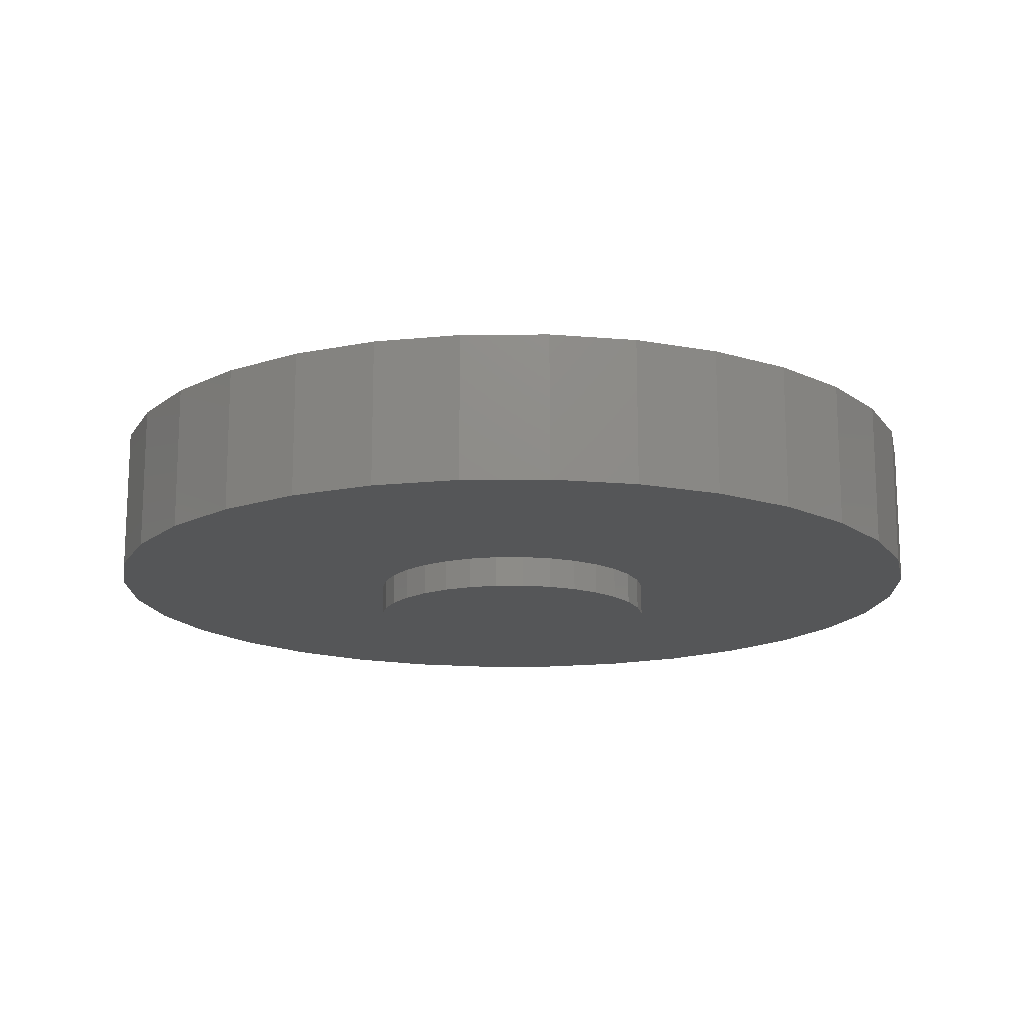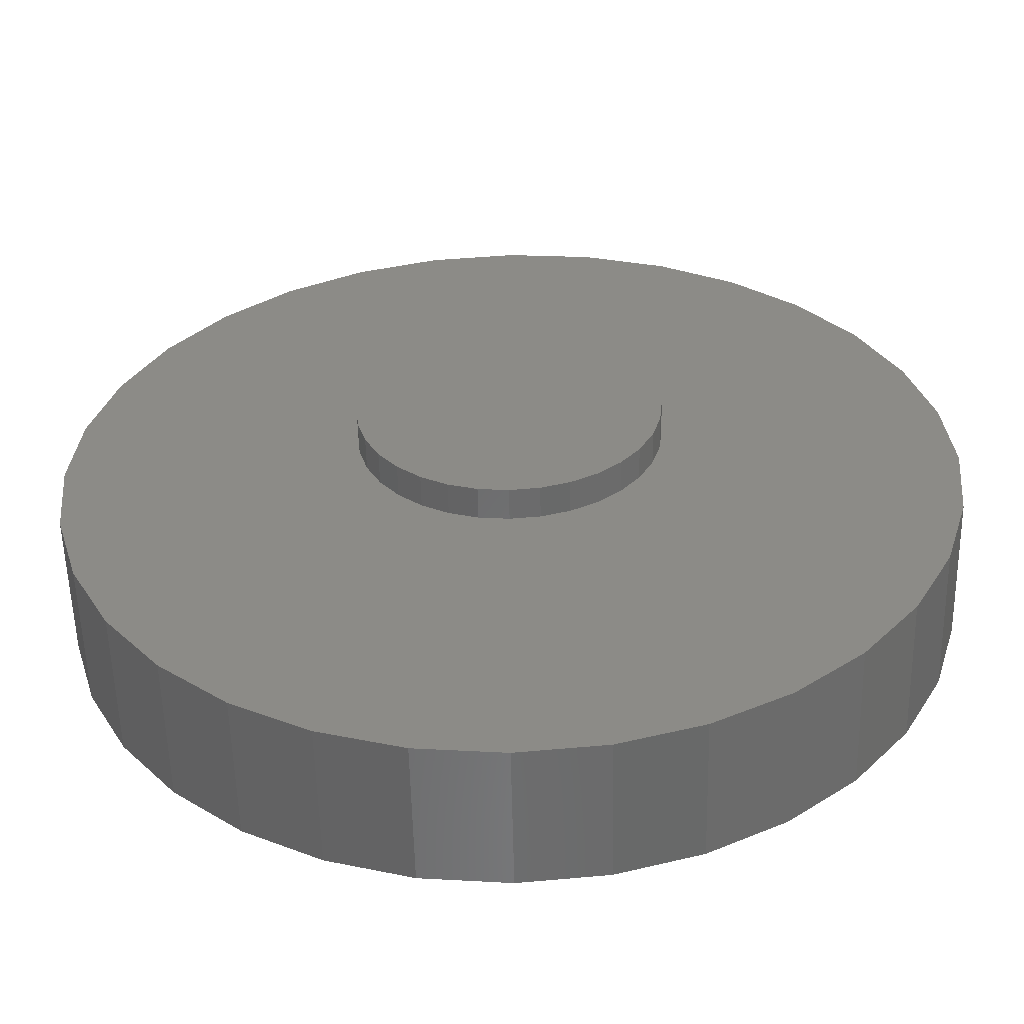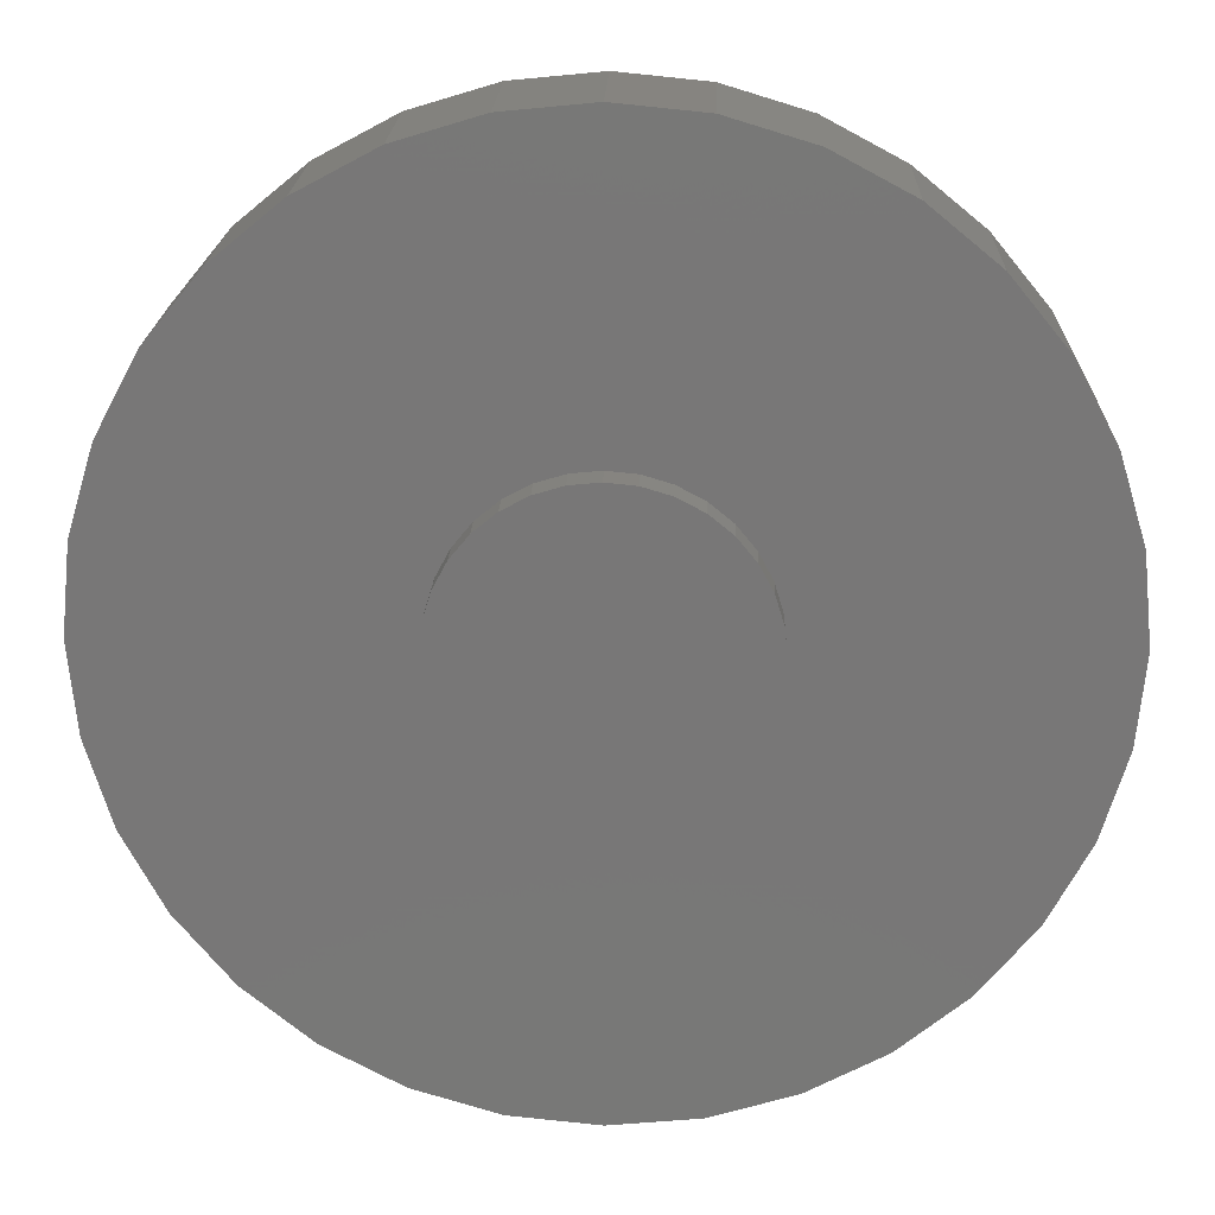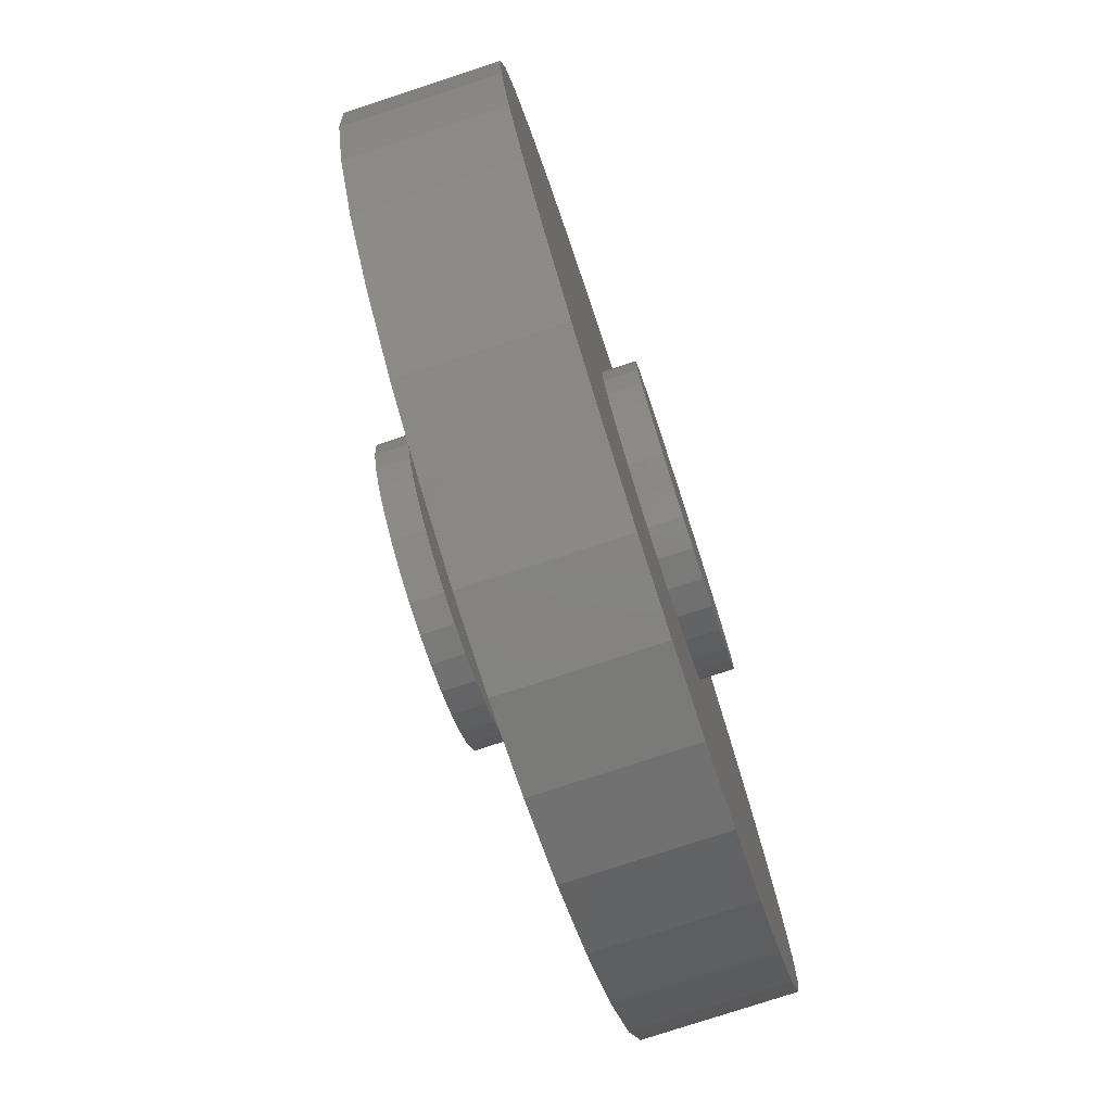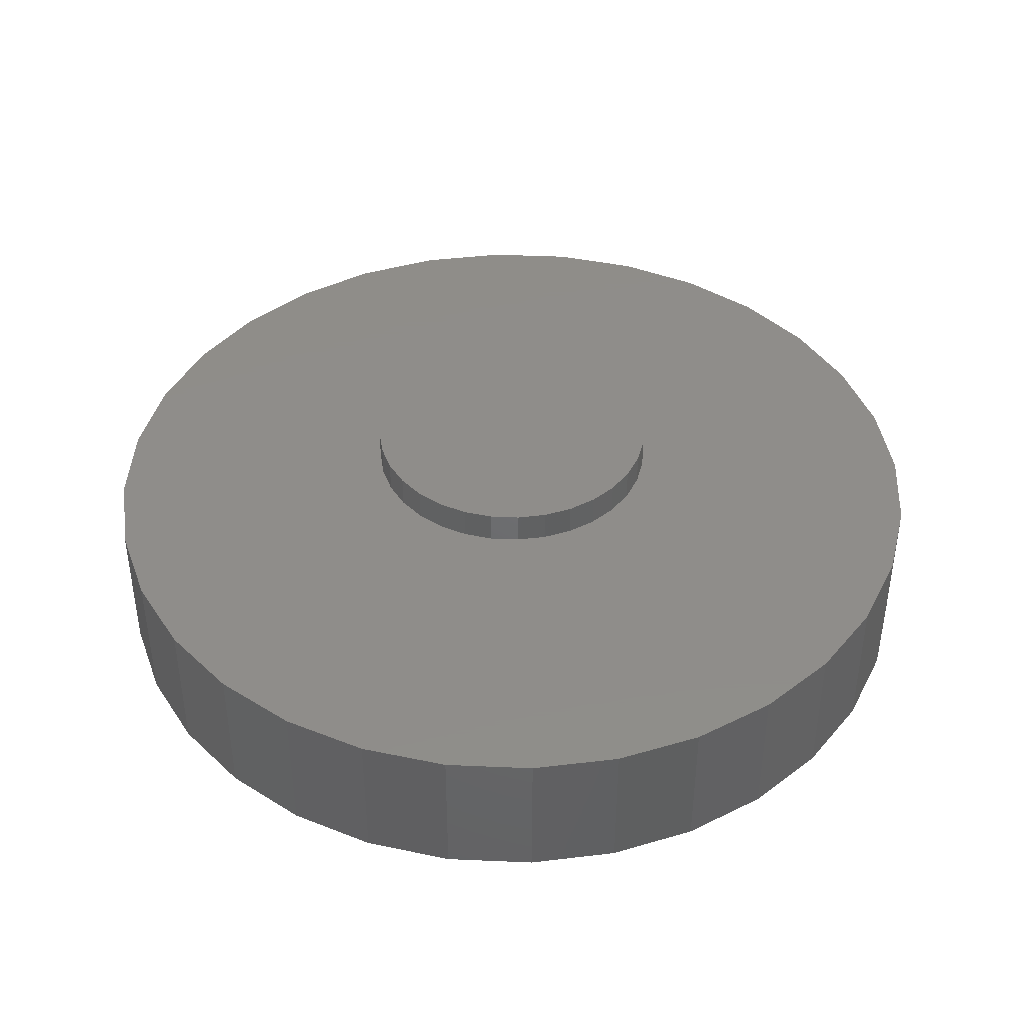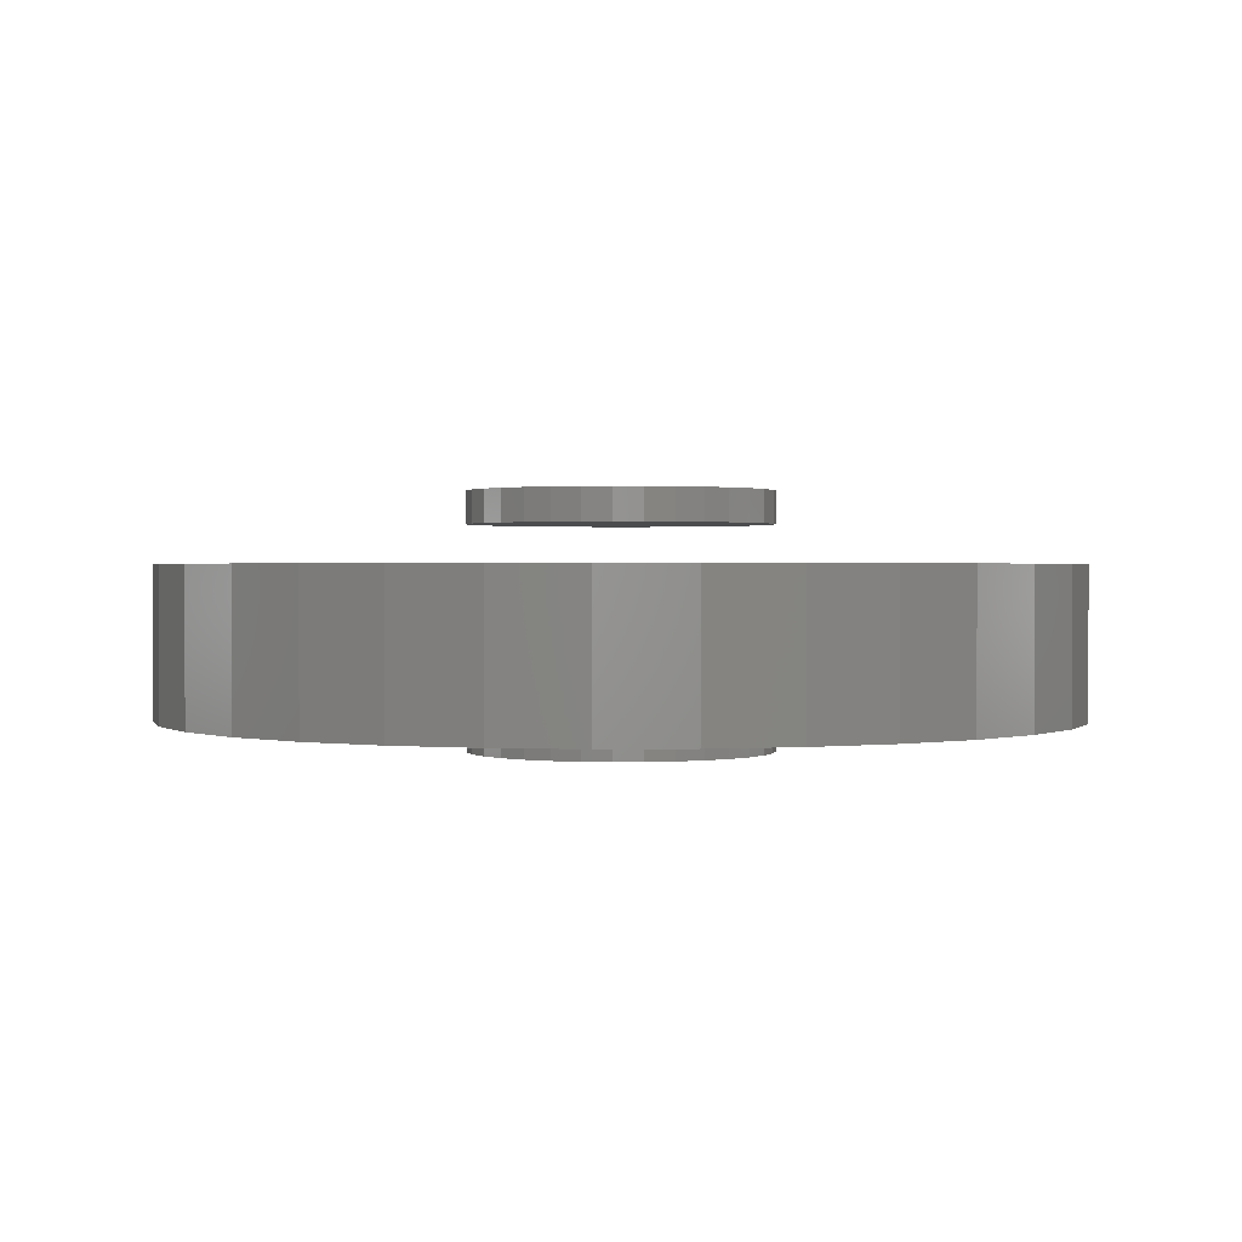
<metadata>
{"format":"stl","ext":"stl","renderer":"f3d","projection":"perspective","resolution":1024,"background":"white","views":[{"elev":-15.8,"azim":17.8,"up":"+Y"},{"elev":-56.0,"azim":-178.7,"up":"+Z"},{"elev":19.5,"azim":1.8,"up":"+Z"},{"elev":-78.0,"azim":-71.9,"up":"+Z"},{"elev":41.8,"azim":-148.9,"up":"+Y"},{"elev":1.1,"azim":-132.0,"up":"+Y"}]}
</metadata>
<code>
# stl→obj: 192 verts, 376 faces
v -0.02747 -0.1797 0.04688
v -0.02747 -0.2188 0.04688
v -0.03096 -0.1797 0.01145
v -0.03096 -0.2188 0.01145
v -0.04129 -0.1797 -0.02261
v -0.04129 -0.2188 -0.02261
v -0.05807 -0.1797 -0.054
v -0.05807 -0.2188 -0.054
v -0.08065 -0.1797 -0.08152
v -0.08065 -0.2188 -0.08152
v -0.1082 -0.1797 -0.1041
v -0.1082 -0.2188 -0.1041
v -0.1396 -0.1797 -0.1209
v -0.1396 -0.2188 -0.1209
v -0.1736 -0.1797 -0.1312
v -0.1736 -0.2188 -0.1312
v -0.209 -0.1797 -0.1347
v -0.209 -0.2188 -0.1347
v -0.2445 -0.1797 -0.1312
v -0.2445 -0.2188 -0.1312
v -0.2785 -0.1797 -0.1209
v -0.2785 -0.2188 -0.1209
v -0.3099 -0.1797 -0.1041
v -0.3099 -0.2188 -0.1041
v -0.3374 -0.1797 -0.08152
v -0.3374 -0.2188 -0.08152
v -0.36 -0.1797 -0.054
v -0.36 -0.2188 -0.054
v -0.3768 -0.1797 -0.02261
v -0.3768 -0.2188 -0.02261
v -0.3871 -0.1797 0.01145
v -0.3871 -0.2188 0.01145
v -0.3906 -0.1797 0.04688
v -0.3906 -0.2188 0.04688
v -0.3871 -0.1797 0.0823
v -0.3871 -0.2188 0.0823
v -0.3768 -0.1797 0.1164
v -0.3768 -0.2188 0.1164
v -0.36 -0.1797 0.1478
v -0.36 -0.2188 0.1478
v -0.3374 -0.1797 0.1753
v -0.3374 -0.2188 0.1753
v -0.3099 -0.1797 0.1979
v -0.3099 -0.2188 0.1979
v -0.2785 -0.1797 0.2146
v -0.2785 -0.2188 0.2146
v -0.2445 -0.1797 0.225
v -0.2445 -0.2188 0.225
v -0.209 -0.1797 0.2285
v -0.209 -0.2188 0.2285
v -0.1736 -0.1797 0.225
v -0.1736 -0.2188 0.225
v -0.1396 -0.1797 0.2146
v -0.1396 -0.2188 0.2146
v -0.1082 -0.1797 0.1979
v -0.1082 -0.2188 0.1979
v -0.08065 -0.1797 0.1753
v -0.08065 -0.2188 0.1753
v -0.05807 -0.1797 0.1478
v -0.05807 -0.2188 0.1478
v -0.04129 -0.1797 0.1164
v -0.04129 -0.2188 0.1164
v -0.03096 -0.1797 0.0823
v -0.03096 -0.2188 0.0823
v -0.02747 0.08594 0.04688
v -0.03096 0.08594 0.0823
v -0.03096 0.08594 0.01145
v -0.04129 0.08594 0.1164
v -0.04129 0.08594 -0.02261
v -0.3768 0.08594 -0.02261
v -0.3871 0.08594 0.0823
v -0.3871 0.08594 0.01145
v -0.3906 0.08594 0.04688
v -0.05807 0.08594 -0.054
v -0.05807 0.08594 0.1478
v -0.08065 0.08594 -0.08152
v -0.08065 0.08594 0.1753
v -0.1082 0.08594 -0.1041
v -0.1082 0.08594 0.1979
v -0.1396 0.08594 -0.1209
v -0.1396 0.08594 0.2146
v -0.1736 0.08594 -0.1312
v -0.1736 0.08594 0.225
v -0.209 0.08594 -0.1347
v -0.209 0.08594 0.2285
v -0.2445 0.08594 -0.1312
v -0.2445 0.08594 0.225
v -0.2785 0.08594 -0.1209
v -0.2785 0.08594 0.2146
v -0.3099 0.08594 -0.1041
v -0.3099 0.08594 0.1979
v -0.3374 0.08594 -0.08152
v -0.3374 0.08594 0.1753
v -0.36 0.08594 -0.054
v -0.36 0.08594 0.1478
v -0.3768 0.08594 0.1164
v -0.209 0.04688 0.2285
v -0.1736 0.04688 0.225
v -0.2445 0.04688 0.225
v -0.2785 0.04688 0.2146
v -0.1396 0.04688 0.2146
v -0.1736 0.04688 -0.1312
v -0.2445 0.04688 -0.1312
v -0.1396 0.04688 -0.1209
v -0.209 0.04688 -0.1347
v -0.2785 0.04688 -0.1209
v -0.3099 0.04688 -0.1041
v -0.1082 0.04688 -0.1041
v -0.3374 0.04688 -0.08152
v -0.08065 0.04688 -0.08152
v -0.36 0.04688 -0.054
v -0.05807 0.04688 -0.054
v -0.3768 0.04688 -0.02261
v -0.04129 0.04688 -0.02261
v -0.3871 0.04688 0.01145
v -0.03096 0.04688 0.01145
v -0.3906 0.04688 0.04688
v -0.02747 0.04688 0.04688
v -0.3871 0.04688 0.0823
v -0.03096 0.04688 0.0823
v -0.3768 0.04688 0.1164
v -0.04129 0.04688 0.1164
v -0.36 0.04688 0.1478
v -0.05807 0.04688 0.1478
v -0.3374 0.04688 0.1753
v -0.08065 0.04688 0.1753
v -0.3099 0.04688 0.1979
v -0.1082 0.04688 0.1979
v -0.7396 -0.1797 0.1524
v -0.7396 -0.1797 -0.05863
v 0.3212 -0.1797 0.1524
v 0.3212 -0.1797 -0.05863
v 0.2904 -0.1797 0.2538
v 0.2404 -0.1797 0.3473
v 0.1732 -0.1797 0.4293
v 0.09124 -0.1797 0.4965
v -0.002259 -0.1797 0.5465
v -0.1037 -0.1797 0.5773
v -0.2092 -0.1797 0.5877
v -0.3147 -0.1797 0.5773
v -0.4162 -0.1797 0.5465
v -0.5097 -0.1797 0.4965
v -0.5916 -0.1797 0.4293
v -0.6589 -0.1797 0.3473
v -0.7088 -0.1797 0.2538
v -0.75 -0.1797 0.04688
v -0.7088 -0.1797 -0.1601
v -0.2092 -0.1797 -0.4939
v -0.6589 -0.1797 -0.2536
v -0.5916 -0.1797 -0.3355
v -0.5097 -0.1797 -0.4028
v -0.4162 -0.1797 -0.4527
v -0.3147 -0.1797 -0.4835
v 0.3316 -0.1797 0.04688
v 0.2904 -0.1797 -0.1601
v -0.1037 -0.1797 -0.4835
v -0.002259 -0.1797 -0.4527
v 0.09124 -0.1797 -0.4028
v 0.1732 -0.1797 -0.3355
v 0.2404 -0.1797 -0.2536
v -0.2092 8.928e-17 0.5877
v -0.1037 1.003e-16 0.5773
v -0.3147 7.692e-17 0.5773
v -0.2092 2.174e-17 -0.4939
v -0.3147 1.067e-17 -0.4835
v -0.1037 3.41e-17 -0.4835
v -0.4162 1.333e-18 -0.4527
v -0.002259 4.729e-17 -0.4527
v -0.5097 -5.926e-18 -0.4028
v 0.09124 6.079e-17 -0.4028
v -0.5916 -1.082e-17 -0.3355
v 0.1732 7.408e-17 -0.3355
v -0.6589 -1.317e-17 -0.2536
v 0.2404 8.667e-17 -0.2536
v -0.7088 -1.288e-17 -0.1601
v 0.2904 9.806e-17 -0.1601
v -0.7396 -9.964e-18 -0.05863
v 0.3212 1.078e-16 -0.05863
v -0.75 -4.529e-18 0.04688
v 0.3316 1.156e-16 0.04688
v -0.7396 3.214e-18 0.1524
v 0.3212 1.21e-16 0.1524
v -0.7088 1.297e-17 0.2538
v 0.2904 1.239e-16 0.2538
v -0.6589 2.435e-17 0.3473
v 0.2404 1.242e-16 0.3473
v -0.5916 3.694e-17 0.4293
v 0.1732 1.218e-16 0.4293
v -0.5097 5.024e-17 0.4965
v 0.09124 1.169e-16 0.4965
v -0.4162 6.374e-17 0.5465
v -0.002259 1.097e-16 0.5465
f 1 2 3
f 3 2 4
f 3 4 5
f 5 4 6
f 5 6 7
f 7 6 8
f 7 8 9
f 9 8 10
f 9 10 11
f 11 10 12
f 11 12 13
f 13 12 14
f 13 14 15
f 15 14 16
f 15 16 17
f 17 16 18
f 17 18 19
f 19 18 20
f 19 20 21
f 21 20 22
f 21 22 23
f 23 22 24
f 23 24 25
f 25 24 26
f 25 26 27
f 27 26 28
f 27 28 29
f 29 28 30
f 29 30 31
f 31 30 32
f 31 32 33
f 33 32 34
f 33 34 35
f 35 34 36
f 35 36 37
f 37 36 38
f 37 38 39
f 39 38 40
f 39 40 41
f 41 40 42
f 41 42 43
f 43 42 44
f 43 44 45
f 45 44 46
f 45 46 47
f 47 46 48
f 47 48 49
f 49 48 50
f 49 50 51
f 51 50 52
f 51 52 53
f 53 52 54
f 53 54 55
f 55 54 56
f 55 56 57
f 57 56 58
f 57 58 59
f 59 58 60
f 59 60 61
f 61 60 62
f 61 62 63
f 63 62 64
f 63 64 1
f 1 64 2
f 65 66 67
f 67 66 68
f 67 68 69
f 70 71 72
f 73 72 71
f 69 68 74
f 74 68 75
f 74 75 76
f 76 75 77
f 76 77 78
f 78 77 79
f 78 79 80
f 80 79 81
f 80 81 82
f 82 81 83
f 82 83 84
f 84 83 85
f 84 85 86
f 86 85 87
f 86 87 88
f 88 87 89
f 88 89 90
f 90 89 91
f 90 91 92
f 92 91 93
f 92 93 94
f 94 93 95
f 94 95 70
f 70 95 96
f 70 96 71
f 97 98 99
f 100 99 98
f 101 100 98
f 102 103 104
f 105 103 102
f 103 106 104
f 104 106 107
f 104 107 108
f 108 107 109
f 108 109 110
f 110 109 111
f 110 111 112
f 112 111 113
f 112 113 114
f 114 113 115
f 114 115 116
f 116 115 117
f 116 117 118
f 118 117 119
f 118 119 120
f 120 119 121
f 120 121 122
f 122 121 123
f 122 123 124
f 124 123 125
f 124 125 126
f 126 125 127
f 126 127 128
f 128 127 100
f 128 100 101
f 84 102 82
f 82 102 104
f 82 104 80
f 80 104 108
f 80 108 78
f 78 108 110
f 78 110 76
f 76 110 112
f 76 112 74
f 74 112 114
f 74 114 69
f 69 114 116
f 69 116 67
f 67 116 118
f 67 118 65
f 102 84 105
f 105 84 86
f 105 86 103
f 103 86 88
f 103 88 106
f 106 88 90
f 106 90 107
f 107 90 92
f 107 92 109
f 109 92 94
f 109 94 111
f 111 94 70
f 111 70 113
f 113 70 72
f 113 72 115
f 115 72 73
f 115 73 117
f 85 99 87
f 87 99 100
f 87 100 89
f 89 100 127
f 89 127 91
f 91 127 125
f 91 125 93
f 93 125 123
f 93 123 95
f 95 123 121
f 95 121 96
f 96 121 119
f 96 119 71
f 71 119 117
f 71 117 73
f 99 85 97
f 97 85 83
f 97 83 98
f 98 83 81
f 98 81 101
f 101 81 79
f 101 79 128
f 128 79 77
f 128 77 126
f 126 77 75
f 126 75 124
f 124 75 68
f 124 68 122
f 122 68 66
f 122 66 120
f 120 66 65
f 120 65 118
f 43 45 129
f 41 43 129
f 41 129 39
f 31 130 29
f 130 27 29
f 131 55 57
f 57 59 131
f 132 3 5
f 132 5 7
f 49 51 133
f 49 133 134
f 49 134 135
f 49 135 136
f 49 136 137
f 49 137 138
f 49 138 139
f 49 139 140
f 49 140 141
f 49 141 142
f 49 142 143
f 49 143 144
f 49 144 145
f 145 129 45
f 145 45 47
f 145 47 49
f 146 130 31
f 146 31 33
f 146 33 35
f 146 35 37
f 146 37 39
f 146 39 129
f 147 148 17
f 147 17 19
f 147 19 21
f 147 21 23
f 147 23 25
f 147 25 27
f 147 27 130
f 148 147 149
f 148 149 150
f 148 150 151
f 148 151 152
f 148 152 153
f 154 131 59
f 154 59 61
f 154 61 63
f 154 63 1
f 154 1 3
f 154 3 132
f 155 132 7
f 155 7 9
f 155 9 11
f 155 11 13
f 155 13 15
f 155 15 17
f 148 156 157
f 148 157 158
f 148 158 159
f 148 159 160
f 148 160 155
f 148 155 17
f 55 131 53
f 53 131 133
f 53 133 51
f 48 52 50
f 52 48 46
f 52 46 54
f 14 20 16
f 16 20 18
f 54 46 56
f 56 46 44
f 56 44 58
f 58 44 42
f 58 42 60
f 60 42 40
f 60 40 62
f 62 40 38
f 62 38 64
f 64 38 36
f 64 36 2
f 2 36 34
f 2 34 4
f 4 34 32
f 4 32 6
f 6 32 30
f 6 30 8
f 8 30 28
f 8 28 10
f 10 28 26
f 10 26 12
f 12 26 24
f 12 24 14
f 14 24 22
f 14 22 20
f 161 162 163
f 164 165 166
f 166 165 167
f 166 167 168
f 168 167 169
f 168 169 170
f 170 169 171
f 170 171 172
f 172 171 173
f 172 173 174
f 174 173 175
f 174 175 176
f 176 175 177
f 176 177 178
f 178 177 179
f 178 179 180
f 180 179 181
f 180 181 182
f 182 181 183
f 182 183 184
f 184 183 185
f 184 185 186
f 186 185 187
f 186 187 188
f 188 187 189
f 188 189 190
f 190 189 191
f 190 191 192
f 192 191 163
f 192 163 162
f 180 154 178
f 178 154 132
f 178 132 176
f 176 132 155
f 176 155 174
f 174 155 160
f 174 160 172
f 172 160 159
f 172 159 170
f 170 159 158
f 170 158 168
f 168 158 157
f 168 157 166
f 166 157 156
f 166 156 164
f 164 156 148
f 164 148 165
f 165 148 153
f 165 153 167
f 167 153 152
f 167 152 169
f 169 152 151
f 169 151 171
f 171 151 150
f 171 150 173
f 173 150 149
f 173 149 175
f 175 149 147
f 175 147 177
f 177 147 130
f 177 130 179
f 179 130 146
f 179 146 181
f 181 146 129
f 181 129 183
f 183 129 145
f 183 145 185
f 185 145 144
f 185 144 187
f 187 144 143
f 187 143 189
f 189 143 142
f 189 142 191
f 191 142 141
f 191 141 163
f 163 141 140
f 163 140 161
f 161 140 139
f 161 139 162
f 162 139 138
f 162 138 192
f 192 138 137
f 192 137 190
f 190 137 136
f 190 136 188
f 188 136 135
f 188 135 186
f 186 135 134
f 186 134 184
f 184 134 133
f 184 133 182
f 182 133 131
f 182 131 180
f 180 131 154

</code>
